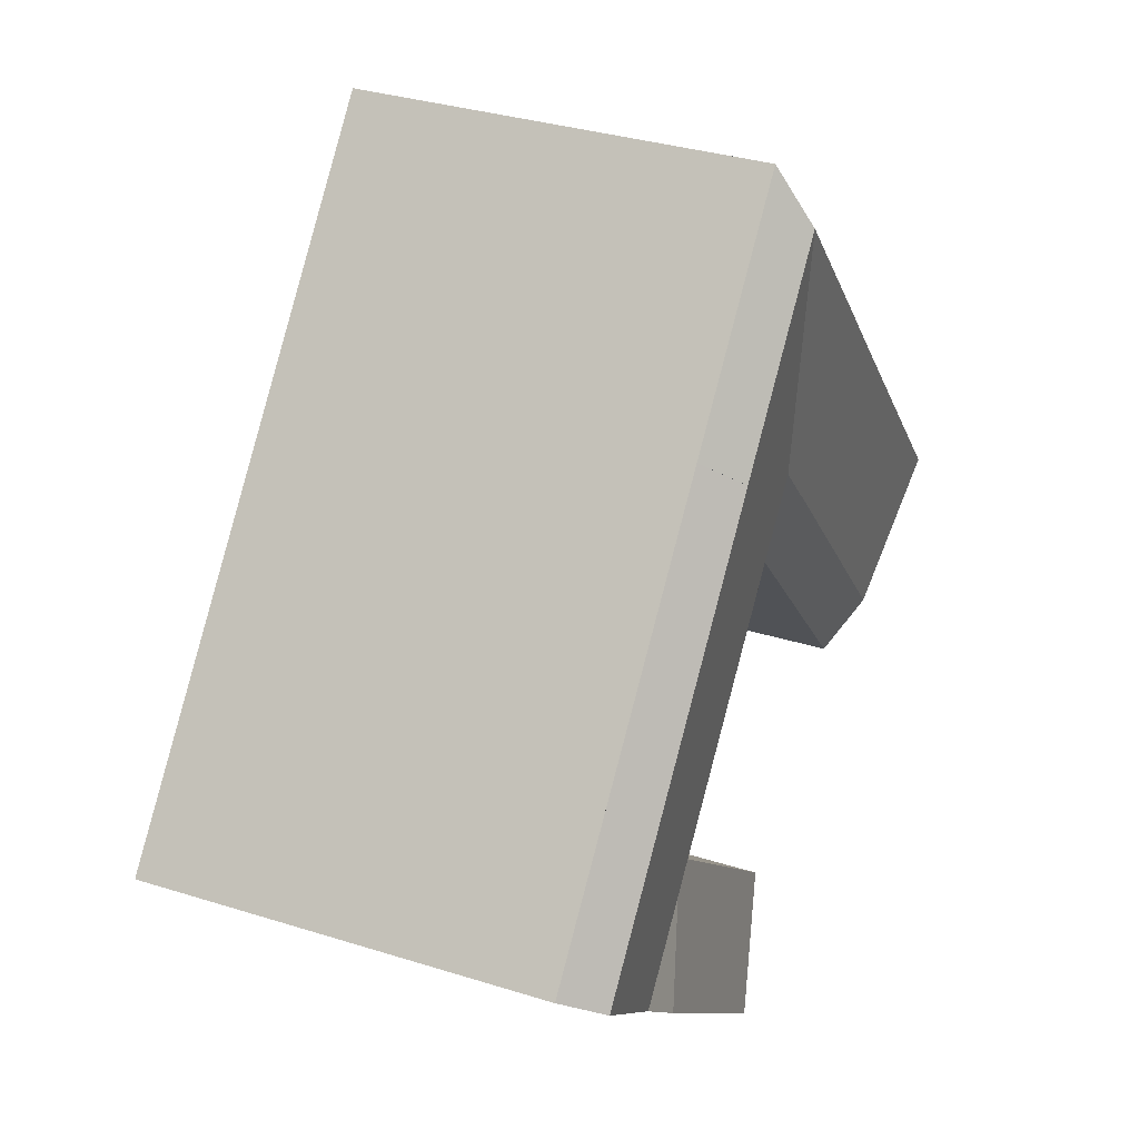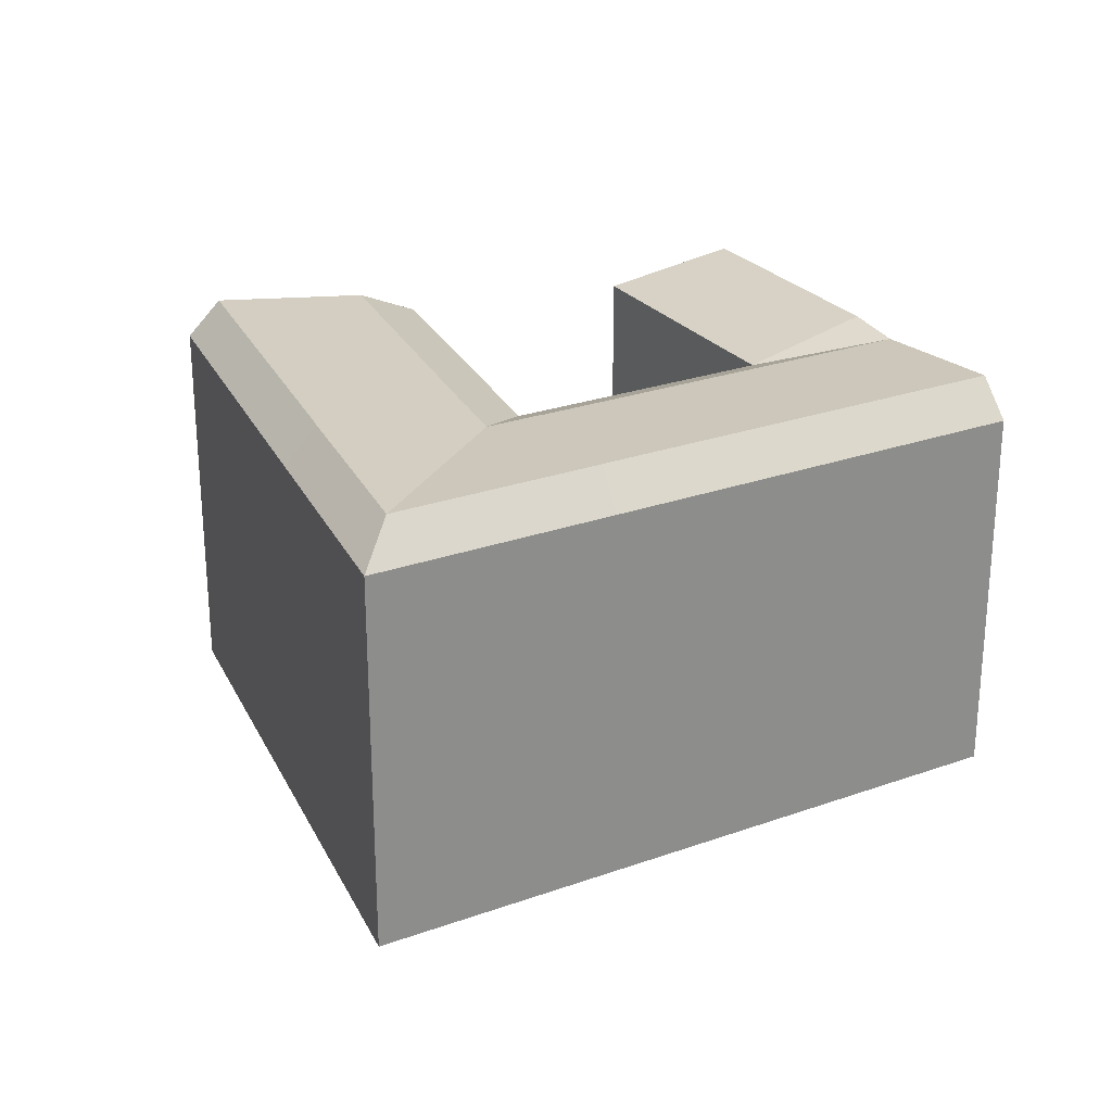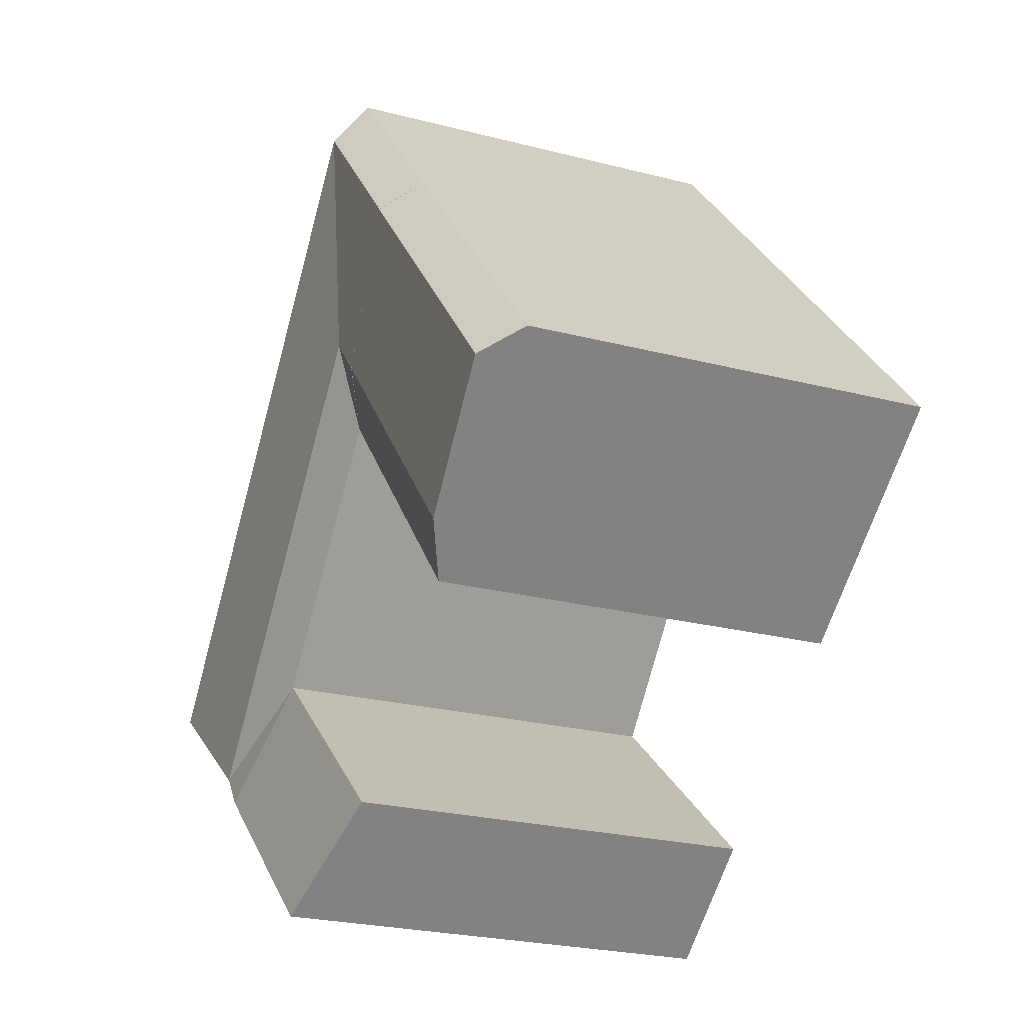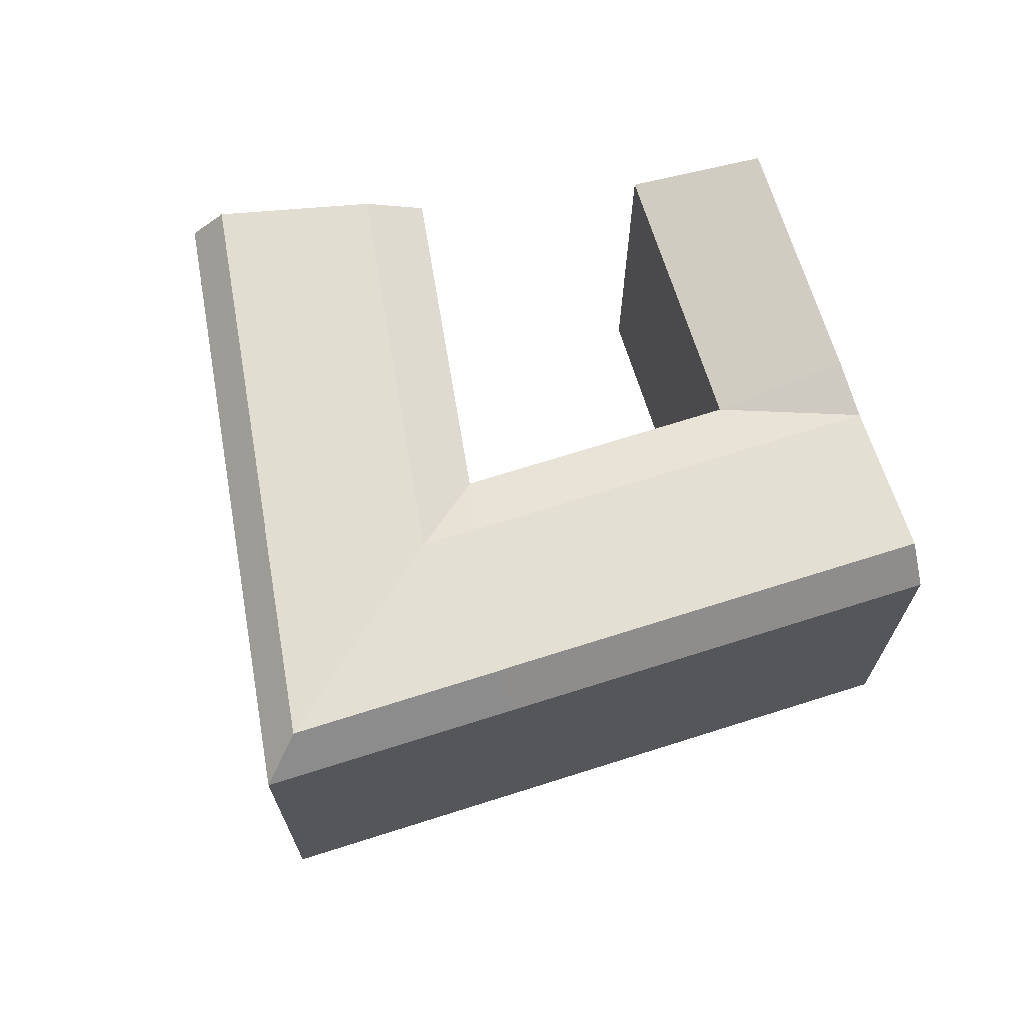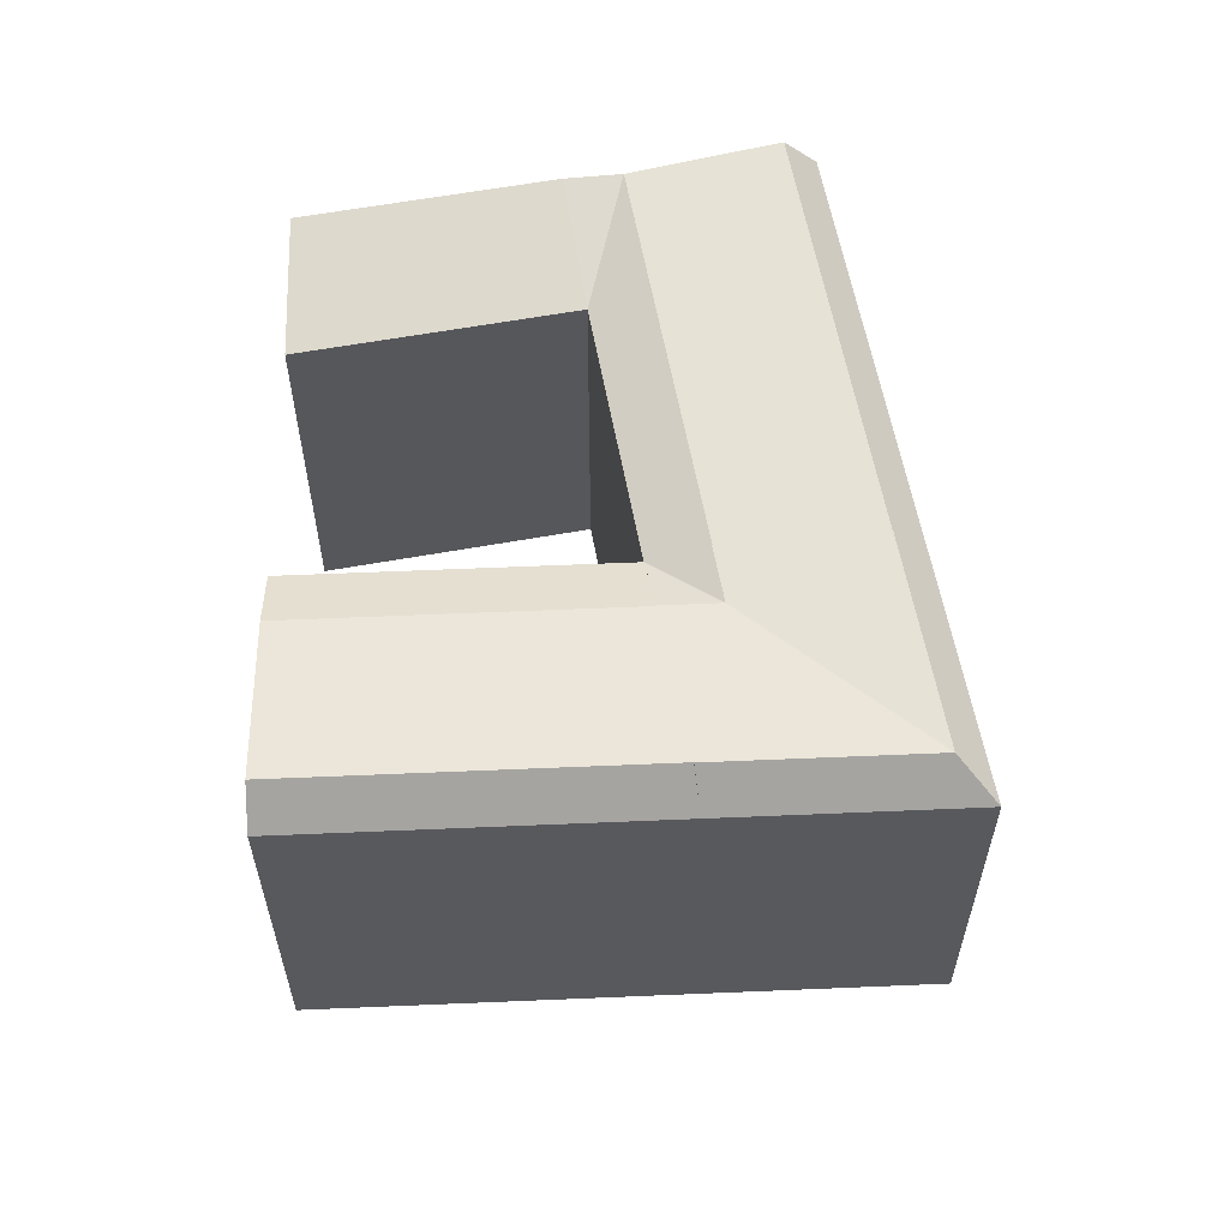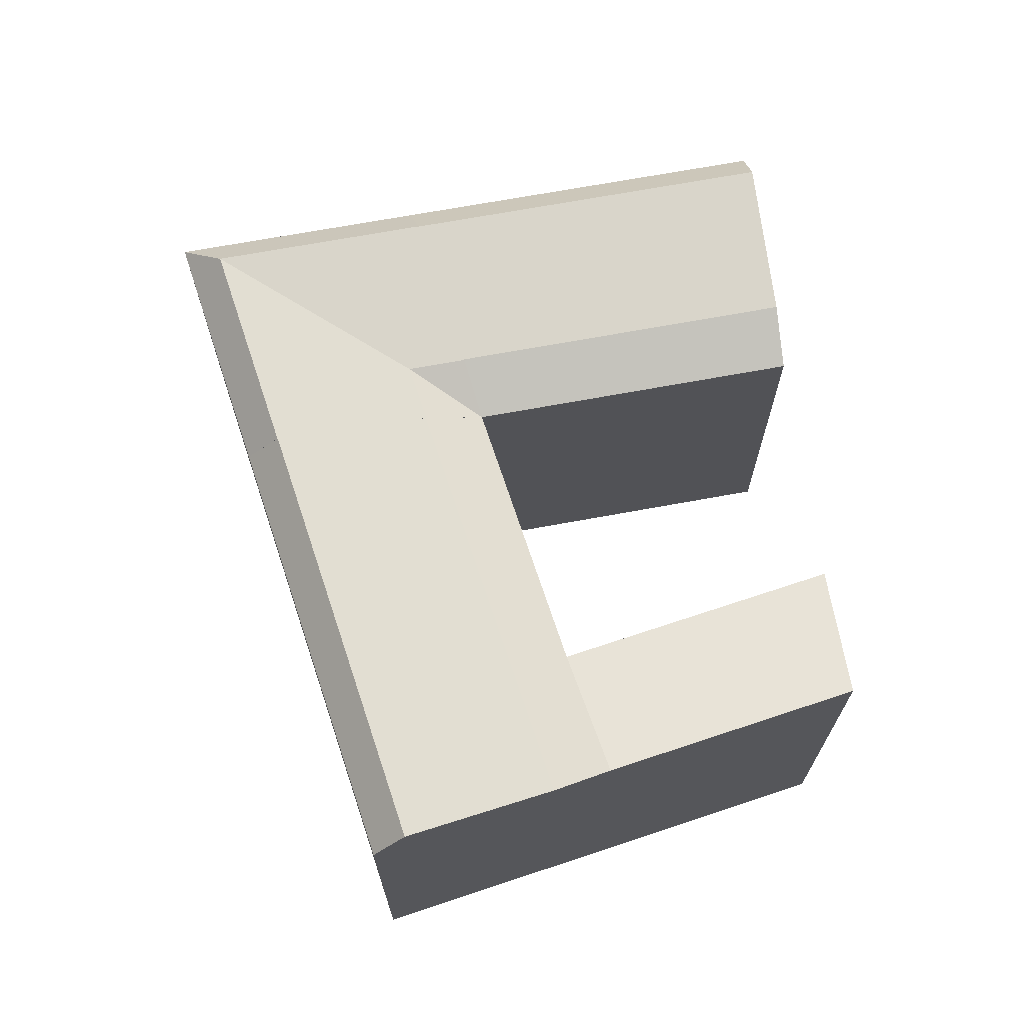
<metadata>
{"format":"obj","ext":"obj","renderer":"f3d","projection":"perspective","resolution":1024,"background":"white","views":[{"elev":33.5,"azim":113.3,"up":"+Z"},{"elev":26.0,"azim":20.1,"up":"+Y"},{"elev":-24.0,"azim":-113.5,"up":"+Z"},{"elev":70.1,"azim":32.1,"up":"+Y"},{"elev":59.9,"azim":-50.8,"up":"+Y"},{"elev":70.1,"azim":121.3,"up":"+Y"}]}
</metadata>
<code>
v  40.13 22.36 0.6647
v  46.05 20.43 -3.524
v  44.67 22.36 -4.693
v  41.51 20.43 1.834
v  35.33 22.36 6.318
v  36.71 20.43 7.488
v  29.52 22.36 13.16
v  30.74 20.43 14.53
v  29.53 22.34 13.18
v  29.07 21.7 1.024
v  24.02 21.7 6.985
v  33.87 21.7 -4.63
v  38.42 21.7 -9.988
v  31.48 20.43 -6.651
v  26.69 20.43 -0.9978
v  21.92 20.43 4.625
v  24 21.69 6.962
v  36.03 22.03 -12.01
v  25.6 22.03 -20.84
v  20.05 20.43 -16.33
v  13.23 20.43 14.86
v  22.02 22.36 22.03
v  14.4 22.36 13.48
v  22.05 20.43 24.76
v  29.53 22.36 13.18
v  21.97 21.7 9.348
v  19.89 21.7 7.011
v  24 21.7 6.962
v  19.89 21.69 7.011
v  7.888 21.7 -6.422
v  19.87 21.7 7.034
v  10.32 20.43 -8.399
v  1.405 22.36 -1.144
v  14.41 22.36 13.46
v  14.4 22.34 13.48
v  0.0004352 20.43 -0.0006472
v  25.6 1.276e-15 -20.84
v  46.05 2.158e-16 -3.524
v  36.03 7.353e-16 -12.01
v  38.42 6.115e-16 -9.987
v  44.67 2.873e-16 -4.693
v  30.73 -1.831e-06 14.53
v  22.05 -1.831e-06 24.76
v  36.71 -4.585e-16 7.488
v  41.51 -1.123e-16 1.835
v  24 -1.831e-06 6.962
v  24.02 -4.277e-16 6.985
v  29.53 -1.831e-06 13.18
v  29.52 -8.061e-16 13.16
v  14.4 -1.831e-06 13.48
v  14.41 -1.831e-06 13.46
v  19.89 -1.831e-06 7.011
v  19.87 -1.831e-06 7.035
v  31.48 4.072e-16 -6.651
v  26.69 6.106e-17 -0.9971
v  21.91 -1.831e-06 4.625
v  10.32 -1.831e-06 -8.398
v  7.887 -1.831e-06 -6.421
v  1.405 -1.831e-06 -1.144
v  0 -1.831e-06 -1.121e-22
v  13.23 -1.831e-06 14.86
v  20.05 9.996e-16 -16.33
g defaultobject
f 1 2 3
f 2 1 4
f 4 1 5
f 4 5 6
f 6 5 7
f 6 7 8
f 8 7 9
f 7 10 11
f 10 7 12
f 12 7 13
f 13 7 5
f 13 5 1
f 13 1 3
f 14 12 13
f 12 14 15
f 12 15 10
f 10 15 16
f 10 16 17
f 10 17 11
f 13 18 14
f 14 19 20
f 19 14 18
f 21 22 23
f 22 21 24
f 22 8 25
f 8 22 24
f 23 26 27
f 26 23 22
f 26 25 28
f 25 26 22
f 26 16 27
f 16 26 28
f 29 30 31
f 30 29 16
f 30 16 32
f 31 33 34
f 33 31 30
f 35 36 21
f 36 35 33
f 33 35 34
f 2 13 3
f 18 37 19
f 37 18 13
f 37 13 2
f 37 2 38
f 37 38 39
f 39 38 40
f 40 38 41
f 42 24 43
f 24 42 44
f 24 44 45
f 24 45 38
f 24 38 2
f 24 2 8
f 8 2 6
f 6 2 4
f 46 47 17
f 11 9 7
f 9 11 48
f 48 11 17
f 48 17 49
f 49 17 47
f 35 31 34
f 31 35 50
f 31 50 29
f 29 50 51
f 29 51 52
f 52 51 53
f 54 15 14
f 15 54 16
f 16 54 55
f 16 55 56
f 8 9 25
f 9 28 25
f 28 9 48
f 28 48 17
f 17 48 49
f 17 49 47
f 46 17 47
f 16 28 17
f 16 29 27
f 27 35 23
f 35 27 50
f 50 27 29
f 50 29 52
f 50 52 53
f 50 53 51
f 21 23 35
f 30 36 33
f 36 30 32
f 36 32 57
f 36 57 58
f 36 58 59
f 36 59 60
f 24 61 43
f 61 24 60
f 60 24 21
f 60 21 36
f 14 62 54
f 62 14 20
f 20 37 62
f 37 20 19
f 57 16 56
f 16 57 32
f 45 41 38
f 41 45 40
f 40 45 44
f 40 44 42
f 40 42 43
f 40 43 61
f 40 61 39
f 39 61 54
f 54 61 55
f 55 61 56
f 56 61 57
f 57 61 60
f 57 60 58
f 58 60 59
f 54 37 39
f 37 54 62

</code>
